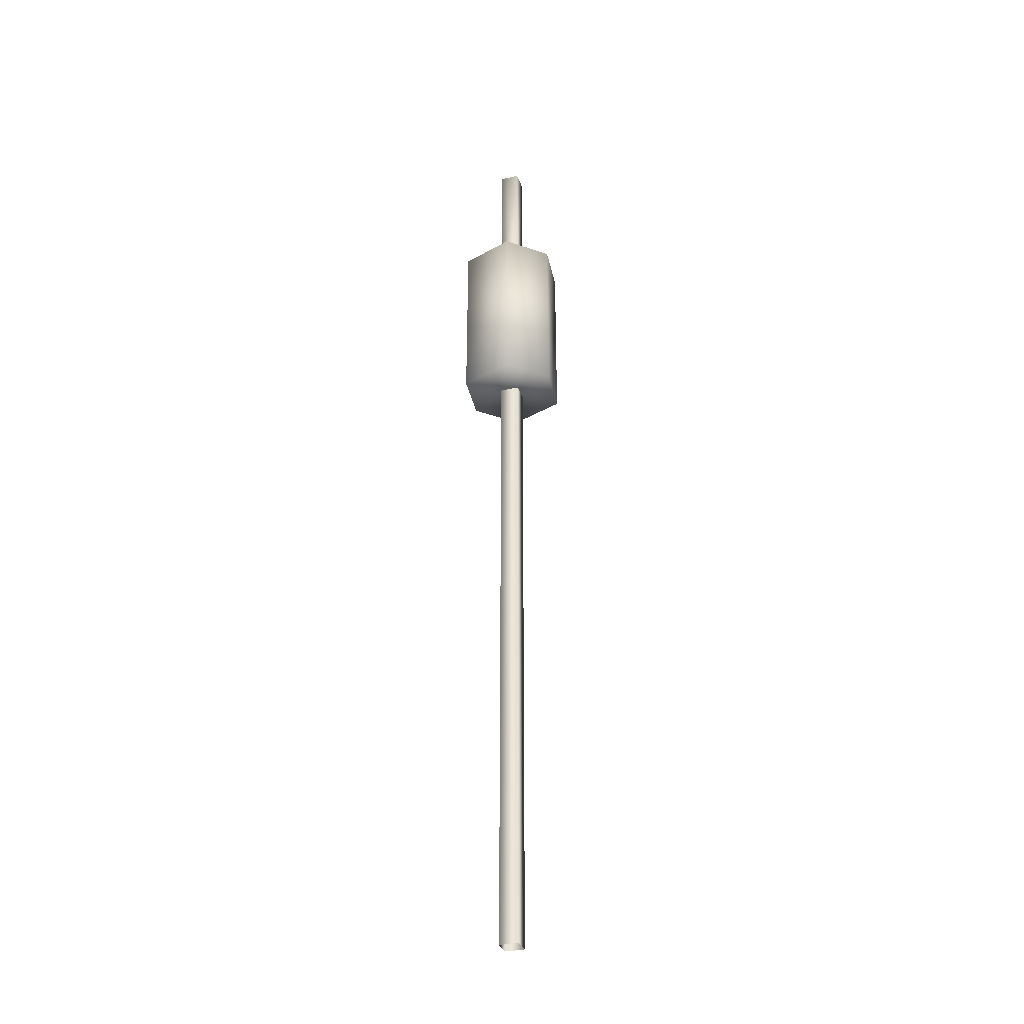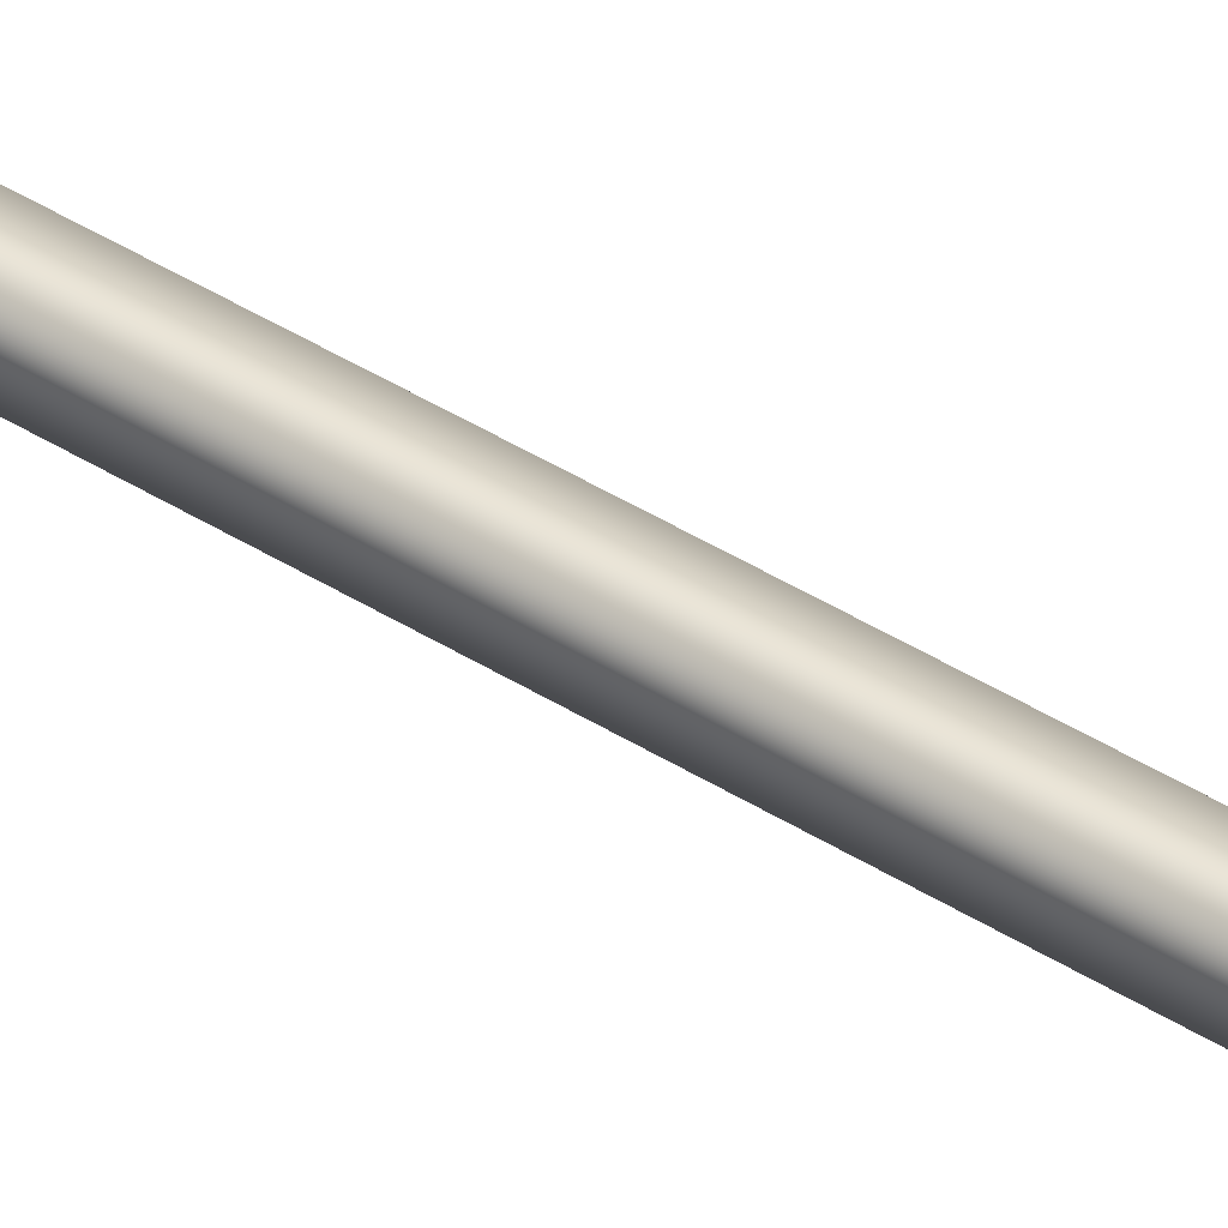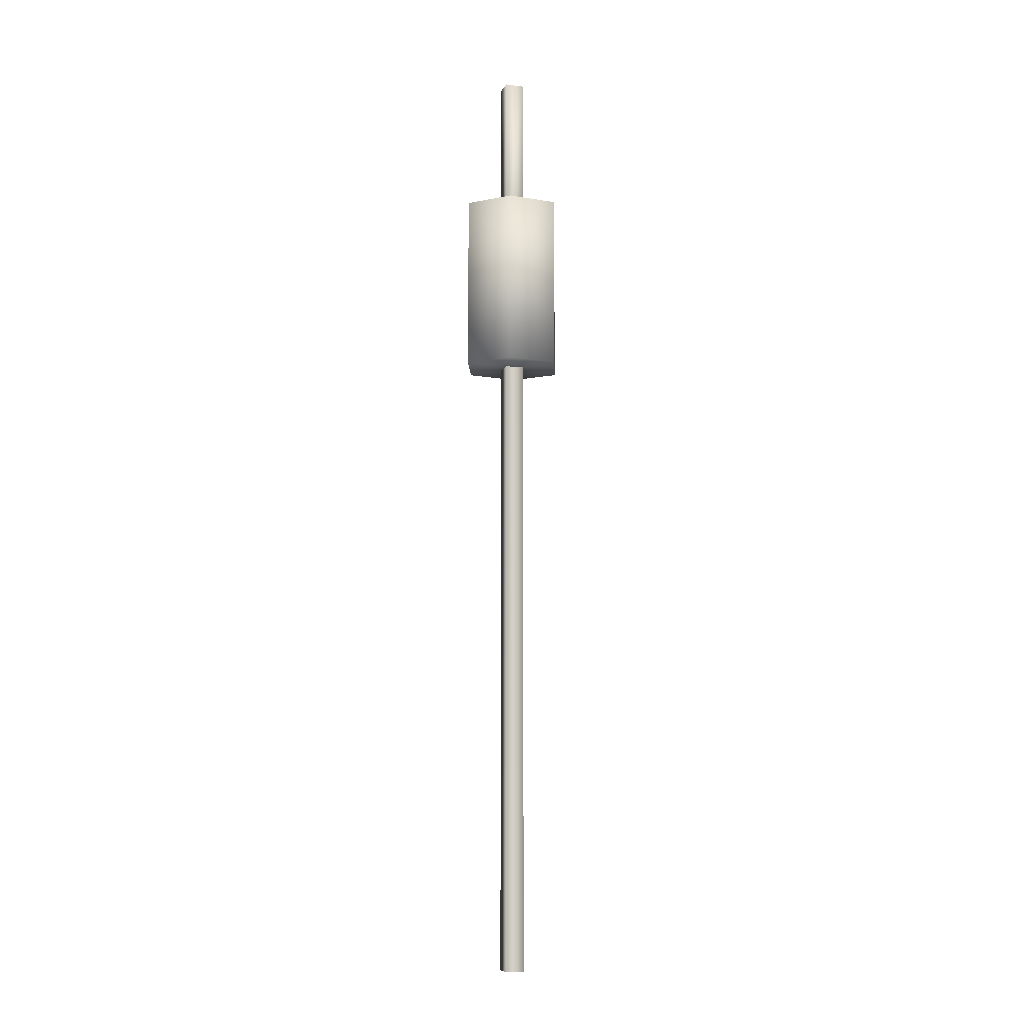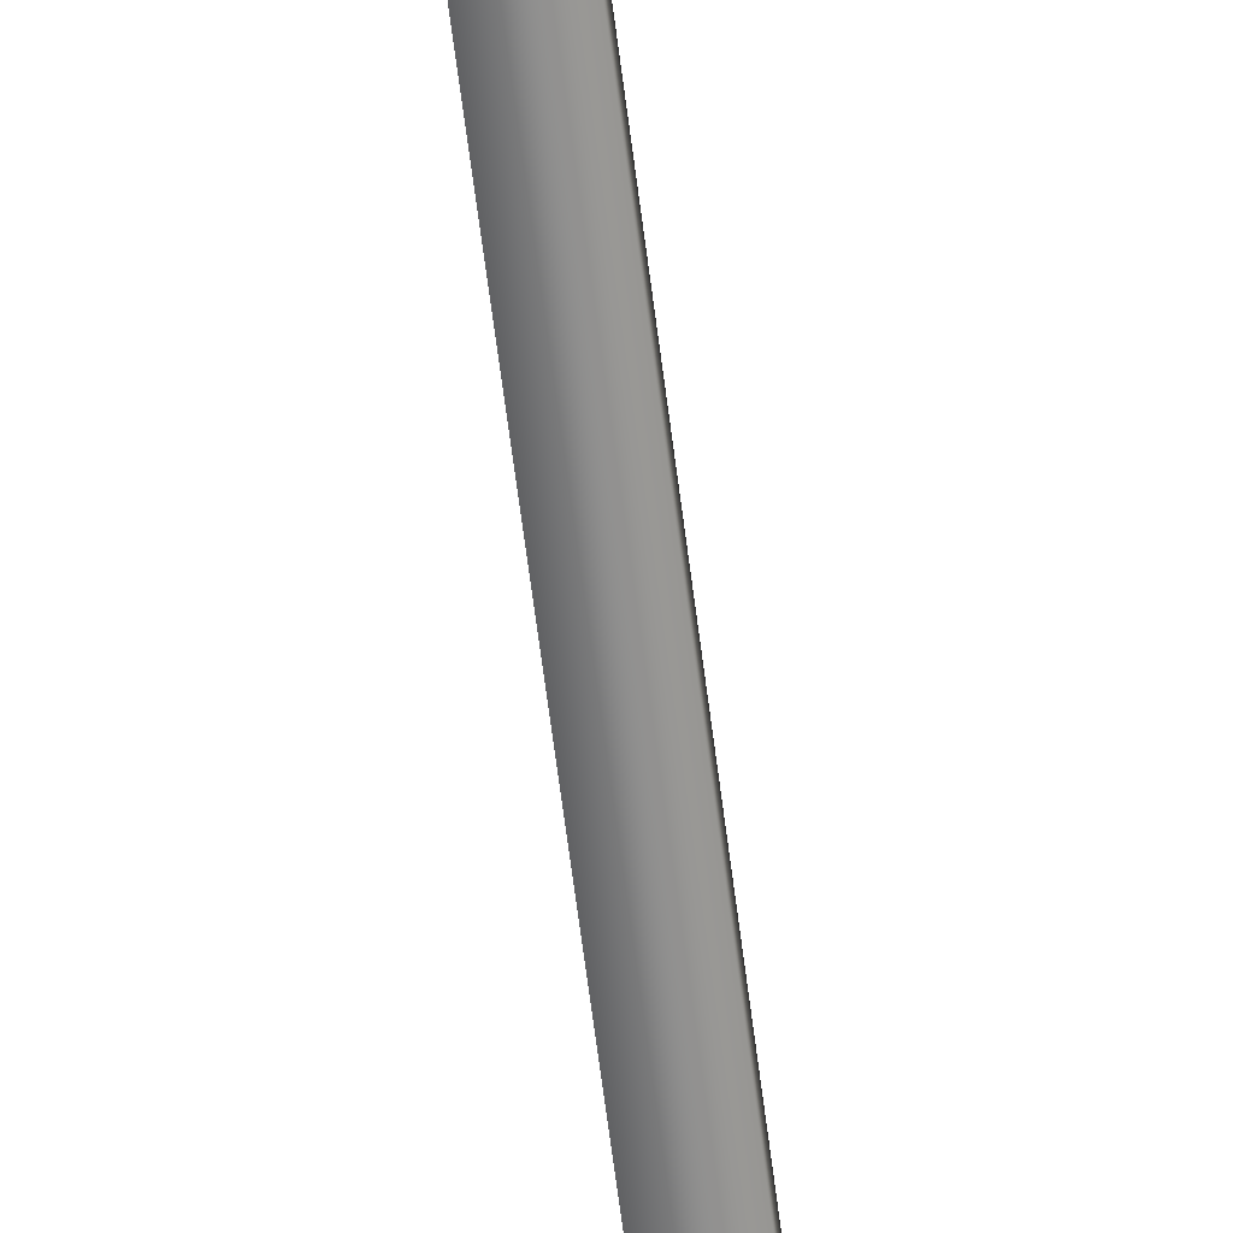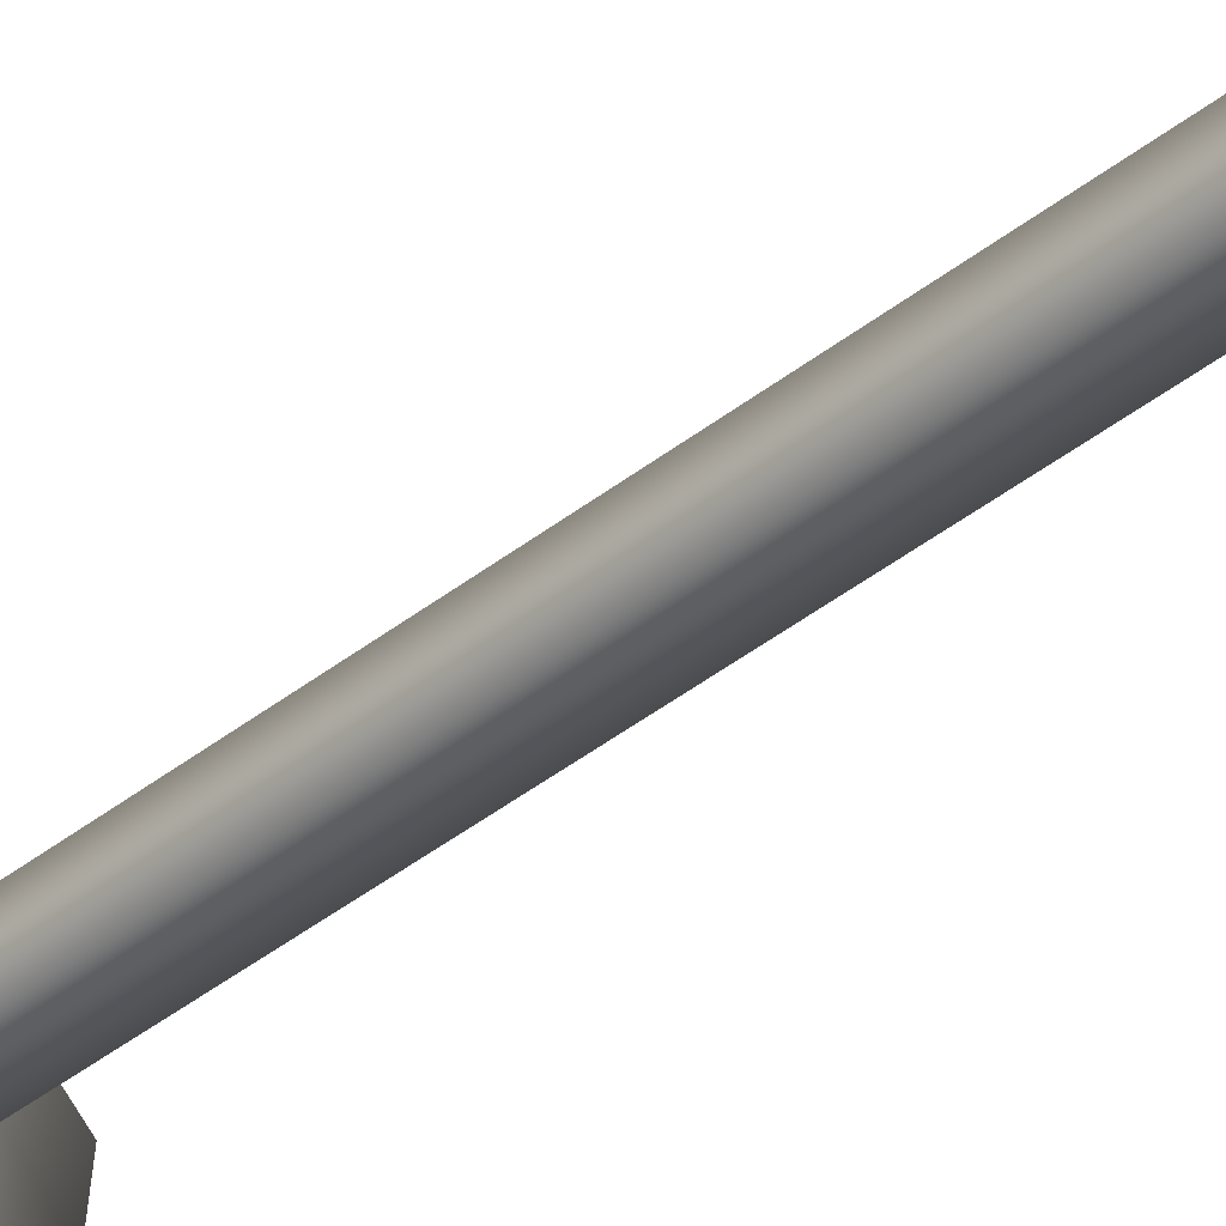
<metadata>
{"format":"obj","ext":"obj","renderer":"f3d","projection":"perspective","resolution":1024,"background":"white","views":[{"elev":-32.8,"azim":18.0,"up":"+Y"},{"elev":43.1,"azim":126.8,"up":"+Z"},{"elev":-9.1,"azim":72.0,"up":"+Y"},{"elev":-64.3,"azim":-172.8,"up":"+Z"},{"elev":-35.1,"azim":-42.2,"up":"+Z"}]}
</metadata>
<code>
g febg_tropical_002_marshmallow_01
v -0.01255 1.265 0.01255
v -0.01255 1.265 -0.01255
v 0.01255 1.265 -0.01255
v 0.01255 1.265 0.01255
v -0.01255 1.077 0.01255
v -0.01255 1.077 -0.01255
v -0.01255 1.265 -0.01255
v 0.01255 1.565e-07 0.01255
v -0.01255 1.565e-07 0.01255
v -0.01255 0.8412 0.01255
v 0.01255 0.8412 0.01255
v 0.01255 1.565e-07 -0.01255
v 0.01255 0.8412 -0.01255
v -0.01255 1.565e-07 -0.01255
v -0.01255 0.8412 -0.01255
v -0.01255 1.565e-07 0.01255
v -0.01255 0.8412 0.01255
v -0.05647 1.077 0.0444
v -0.06417 0.8409 -0.02336
v -0.06417 1.077 -0.02336
v -0.05647 0.8412 0.0444
v 0.01472 1.077 0.07031
v 0.01472 0.8412 0.07031
v 0.06417 0.8412 0.02336
v -0.06417 0.8409 -0.02336
v -0.05647 0.8412 0.0444
v 0.05647 0.8412 -0.0444
v -0.01472 0.8405 -0.07031
v 0.06417 1.077 0.02336
v 0.05647 1.077 -0.0444
v 0.05647 0.8412 -0.0444
v -0.01472 1.076 -0.07031
v -0.01472 0.8405 -0.07031
v -0.06417 0.8409 -0.02336
v -0.06417 1.077 -0.02336
v -0.06417 1.077 -0.02336
v -0.05647 1.077 0.0444
v 0.05647 1.077 -0.0444
v -0.01472 1.076 -0.07031
v 0.01255 1.265 0.01255
v -0.01255 1.077 0.01255
v -0.01255 1.265 0.01255
v 0.01255 1.077 0.01255
v 0.01255 1.265 -0.01255
v 0.01255 1.077 -0.01255
v -0.01255 1.265 -0.01255
v -0.01255 1.077 -0.01255
g febg_tropical_002_marshmallow_01_0
f 3 2 1
f 4 3 1
f 6 5 1
f 7 6 1
f 10 9 8
f 11 10 8
f 11 8 12
f 13 11 12
f 13 12 14
f 15 13 14
f 15 14 16
f 17 15 16
f 20 19 18
f 19 21 18
f 18 21 22
f 21 23 22
f 23 24 22
f 25 24 23
f 26 25 23
f 24 25 27
f 25 28 27
f 24 29 22
f 29 24 30
f 24 31 30
f 30 31 32
f 31 33 32
f 33 34 32
f 34 35 32
f 29 36 22
f 36 37 22
f 36 29 38
f 39 36 38
f 42 41 40
f 41 43 40
f 40 43 44
f 43 45 44
f 44 45 46
f 45 47 46

</code>
